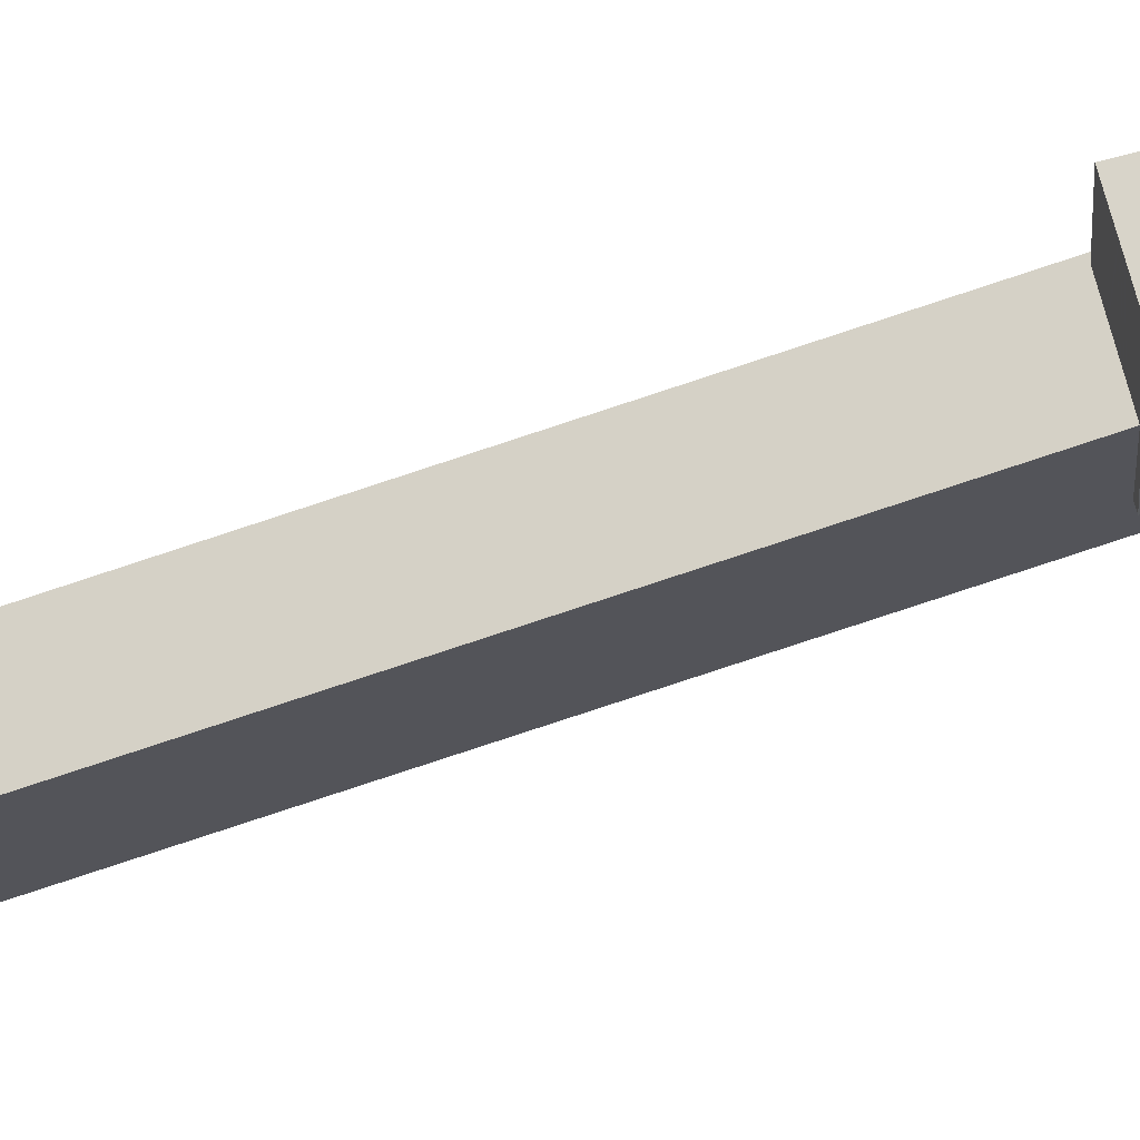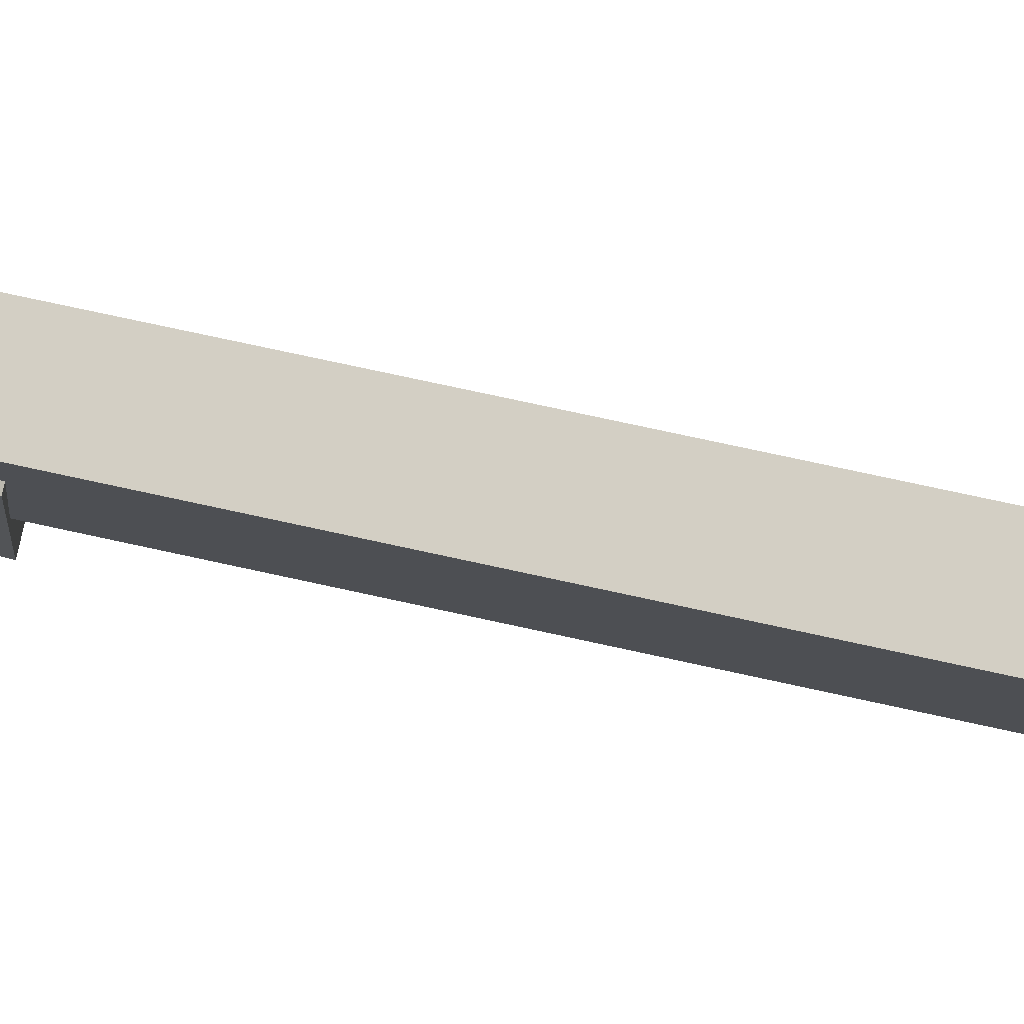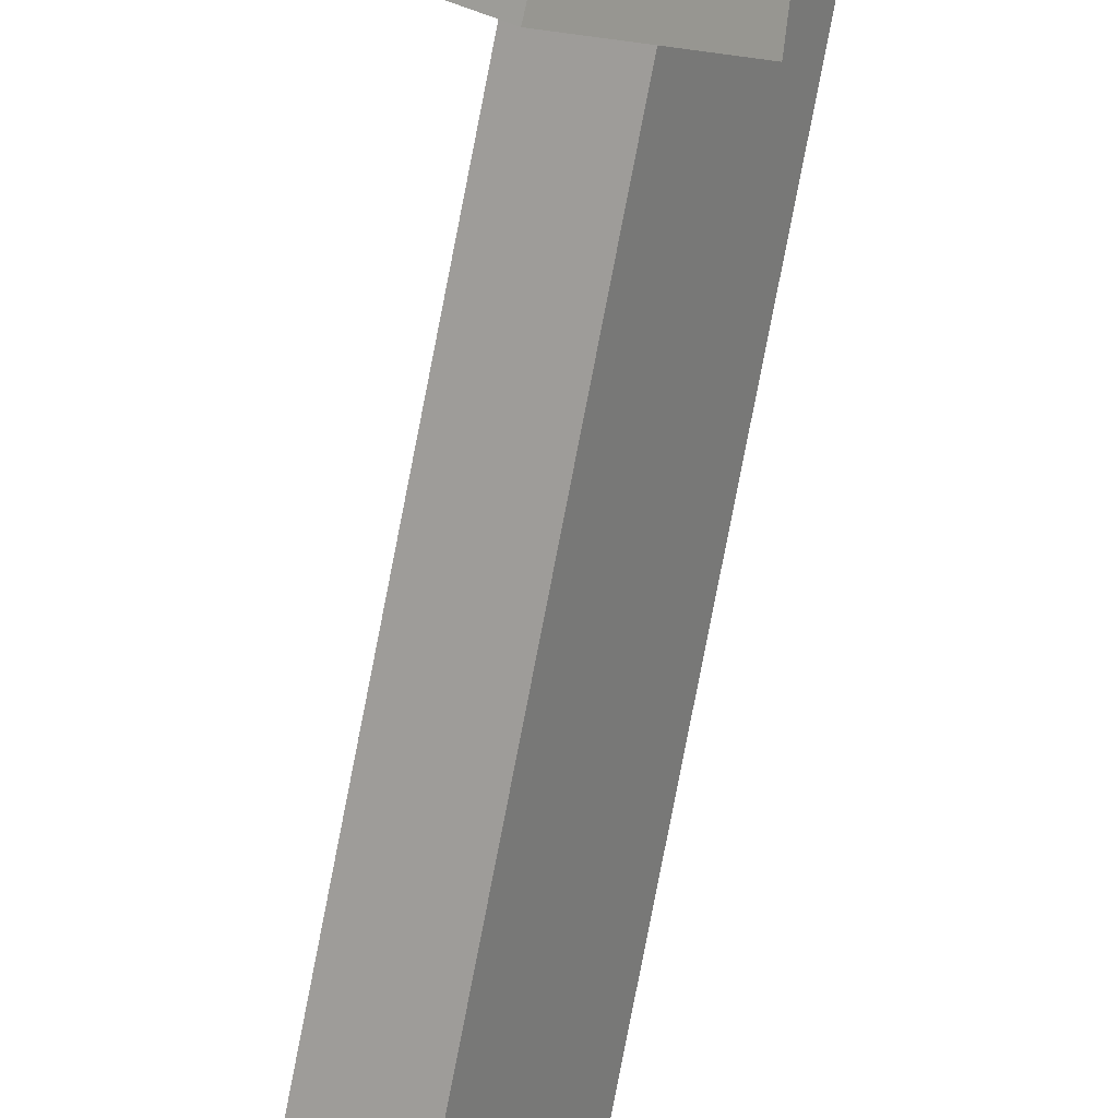
<metadata>
{"format":"obj","ext":"obj","renderer":"f3d","projection":"perspective","resolution":1024,"background":"white","views":[{"elev":-73.7,"azim":-67.1,"up":"+Z"},{"elev":44.1,"azim":110.0,"up":"+Z"},{"elev":-73.4,"azim":-6.2,"up":"+Z"}]}
</metadata>
<code>
v -0.03106 3.133 0.03515
v 0.005528 2.975 0.08881
v 0.01612 2.975 0.08163
v 0.000763 2.971 0.05968
v -0.004471 2.036 -0.06344
v 0.1209 2.073 0.1168
v -0.07158 2.033 -0.01618
v 0.08528 2.071 0.1436
v 0.05525 2.07 0.1661
v 0.09095 2.072 0.1393
v -0.009457 2.971 0.06727
f 1 2 3
f 1 3 4
f 1 4 5
f 4 6 5
f 1 5 7
f 7 8 9
f 8 7 5
f 5 10 8
f 10 5 6
f 11 2 1
f 11 1 7
f 11 7 9
f 2 11 4
f 4 3 2
f 4 11 9
f 4 9 8
f 4 8 10
f 6 4 10
v 0.09074 0.000353 -0.05108
v 0.07774 1.309 -0.02086
v 0.07662 1.309 -0.02005
v 0.0755 1.309 -0.01923
v 0.07438 1.309 -0.01842
v 0.07326 1.309 -0.01761
v 0.07215 1.309 -0.0168
v 0.06656 1.308 -0.01273
v 0.06544 1.308 -0.01192
v 0.05426 1.308 -0.003779
v 0.05315 1.308 -0.002968
v 0.05203 1.307 -0.002154
v 0.05091 1.307 -0.00134
v 0.04644 1.307 0.001913
v 0.04532 1.307 0.002727
v 0.0442 1.307 0.003541
v 0.04309 1.307 0.004355
v 0.03973 1.307 0.006794
v 0.03862 1.307 0.007608
v 0.0375 1.307 0.008421
v 0.03638 1.306 0.009236
v 0.03526 1.306 0.01005
v 0.02967 1.306 0.01412
v 0.02856 1.306 0.01493
v 0.02632 1.306 0.01656
v 0.0252 1.306 0.01737
v 0.02185 1.305 0.01981
v 0.02073 1.305 0.02062
v 0.01291 1.305 0.02632
v 0.01179 1.305 0.02713
v 0.06767 1.309 -0.01354
v 0.06432 1.308 -0.0111
v 0.06321 1.308 -0.01029
v 0.0565 1.308 -0.005407
v 0.05538 1.308 -0.004593
v 0.04756 1.307 0.001102
v 0.04197 1.307 0.005169
v 0.04085 1.307 0.00598
v 0.03079 1.306 0.0133
v 0.02744 1.306 0.01574
v 0.02408 1.306 0.01818
v 0.0185 1.305 0.02225
v 0.01738 1.305 0.02306
v 0.01626 1.305 0.02388
v 0.01515 1.305 0.02469
v 0.009555 1.305 0.02876
v 0.008437 1.305 0.02957
v 0.07103 1.309 -0.01598
v 0.06991 1.309 -0.01517
v 0.05985 1.308 -0.007846
v 0.05874 1.308 -0.007035
v 0.05762 1.308 -0.006221
v 0.04979 1.307 -0.000526
v 0.04867 1.307 0.000288
v 0.03415 1.306 0.01086
v 0.03303 1.306 0.01167
v 0.03191 1.306 0.01249
v 0.01403 1.305 0.0255
v 0.01067 1.305 0.02794
v 0.00732 1.304 0.03038
v 0.06879 1.309 -0.01435
v 0.02297 1.306 0.019
v 0.01962 1.305 0.02144
v 0.06209 1.308 -0.009474
v 0.06097 1.308 -0.00866
v 0.05044 0.1362 -0.1022
v 0.07676 0.1438 -0.06528
v -0.0521 1.26 -0.2039
v -0.07953 1.258 -0.1841
v -0.08057 1.258 -0.1834
v -0.0812 1.258 -0.1829
v -0.082 1.258 -0.1824
v -0.08271 1.258 -0.1818
v -0.08344 1.257 -0.1813
v -0.08447 1.257 -0.1806
v -0.0851 1.257 -0.1801
v -0.0859 1.257 -0.1795
v -0.08661 1.257 -0.179
v -0.08733 1.257 -0.1785
v -0.08837 1.257 -0.1778
v -0.08899 1.257 -0.1773
v -0.0898 1.257 -0.1767
v -0.0905 1.257 -0.1762
v -0.09122 1.257 -0.1757
v -0.09226 1.257 -0.175
v -0.09288 1.257 -0.1745
v -0.09369 1.257 -0.1739
v -0.0944 1.257 -0.1734
v -0.09512 1.257 -0.1729
v -0.09559 1.257 -0.1726
v -0.1228 1.255 -0.153
v 0.04986 0.1362 -0.1019
v 0.04945 0.1363 -0.1013
v 0.04902 0.1363 -0.1007
v 0.06858 0.1443 -0.05961
v 0.04185 0.1366 -0.09692
v 0.04294 0.1365 -0.09763
v 0.04401 0.1364 -0.09834
v 0.04509 0.1364 -0.09905
v 0.04616 0.1363 -0.09975
f 12 13 14
f 12 15 16
f 12 17 18
f 12 19 20
f 12 21 22
f 12 23 24
f 12 25 26
f 12 27 28
f 12 29 30
f 12 30 31
f 12 32 33
f 12 34 35
f 12 36 37
f 12 38 39
f 12 40 41
f 12 14 15
f 12 16 17
f 12 42 19
f 12 43 44
f 12 45 46
f 12 46 21
f 12 47 25
f 12 28 48
f 12 49 29
f 12 31 32
f 12 50 34
f 12 35 51
f 12 37 52
f 12 53 54
f 12 55 56
f 12 57 58
f 12 18 59
f 12 59 60
f 12 20 43
f 12 61 62
f 12 62 63
f 12 63 45
f 12 22 23
f 12 64 65
f 12 48 49
f 12 33 66
f 12 66 67
f 12 67 68
f 12 68 50
f 12 51 36
f 12 54 55
f 12 56 69
f 12 69 40
f 12 41 70
f 12 70 57
f 12 58 71
f 12 60 72
f 12 24 64
f 12 26 27
f 12 73 38
f 12 39 74
f 12 72 42
f 12 44 75
f 12 76 61
f 12 52 73
f 12 75 76
f 12 65 47
f 12 74 53
f 12 77 78
f 78 79 13
f 12 78 13
f 13 80 14
f 16 15 80
f 14 80 15
f 80 81 16
f 16 81 17
f 17 81 18
f 81 82 59
f 59 18 81
f 59 82 60
f 60 82 72
f 82 83 42
f 42 72 82
f 42 83 19
f 19 83 20
f 83 84 43
f 43 20 83
f 43 84 44
f 44 84 75
f 84 85 76
f 76 75 84
f 76 85 61
f 61 85 62
f 85 86 63
f 63 62 85
f 63 86 45
f 45 86 46
f 21 46 86
f 86 87 21
f 21 87 22
f 24 23 87
f 22 87 23
f 87 88 24
f 24 88 64
f 64 88 65
f 88 89 47
f 47 65 88
f 47 89 25
f 25 89 26
f 89 90 27
f 27 26 89
f 27 90 28
f 28 90 48
f 90 91 49
f 49 48 90
f 49 91 29
f 29 91 30
f 31 30 91
f 91 92 31
f 31 92 32
f 32 92 33
f 92 93 66
f 66 33 92
f 66 93 67
f 67 93 68
f 50 68 93
f 93 94 50
f 50 94 34
f 51 35 94
f 34 94 35
f 94 95 51
f 51 95 36
f 36 95 37
f 95 96 52
f 52 37 95
f 52 96 73
f 73 96 38
f 96 97 39
f 39 38 96
f 39 97 74
f 74 97 53
f 97 98 54
f 54 53 97
f 54 98 55
f 69 56 98
f 55 98 56
f 98 99 69
f 69 99 40
f 70 41 99
f 40 99 41
f 99 100 70
f 70 100 57
f 71 58 100
f 57 100 58
f 100 101 71
f 71 101 102
f 103 77 12
f 104 103 12
f 105 104 12
f 106 105 12
f 106 12 71
f 106 71 102
f 80 13 79
f 107 106 78
f 108 107 78
f 109 108 78
f 110 109 78
f 111 110 78
f 105 111 78
f 104 105 78
f 103 104 78
f 103 78 77
f 78 106 102
f 78 102 101
f 78 101 100
f 78 100 99
f 78 99 98
f 78 98 97
f 78 97 96
f 78 96 95
f 78 95 94
f 78 94 93
f 78 93 92
f 78 92 91
f 78 91 90
f 78 90 89
f 78 89 88
f 78 88 87
f 78 87 86
f 78 86 85
f 78 85 84
f 78 84 83
f 78 83 82
f 78 82 81
f 78 81 80
f 79 78 80
v -0.1232 2.081 -0.07402
v -0.04741 1.146 -0.04891
v 0.03904 1.157 0.08086
v -0.03671 2.091 0.05575
v -0.04973 2.086 -0.1233
v 0.03672 2.096 0.006461
v 0.1125 1.161 0.03157
v 0.02602 1.151 -0.09819
f 112 113 114
f 114 115 112
f 116 117 118
f 118 119 116
f 112 115 117
f 117 116 112
f 115 114 118
f 118 117 115
f 114 113 119
f 119 118 114
f 113 112 116
f 116 119 113

</code>
